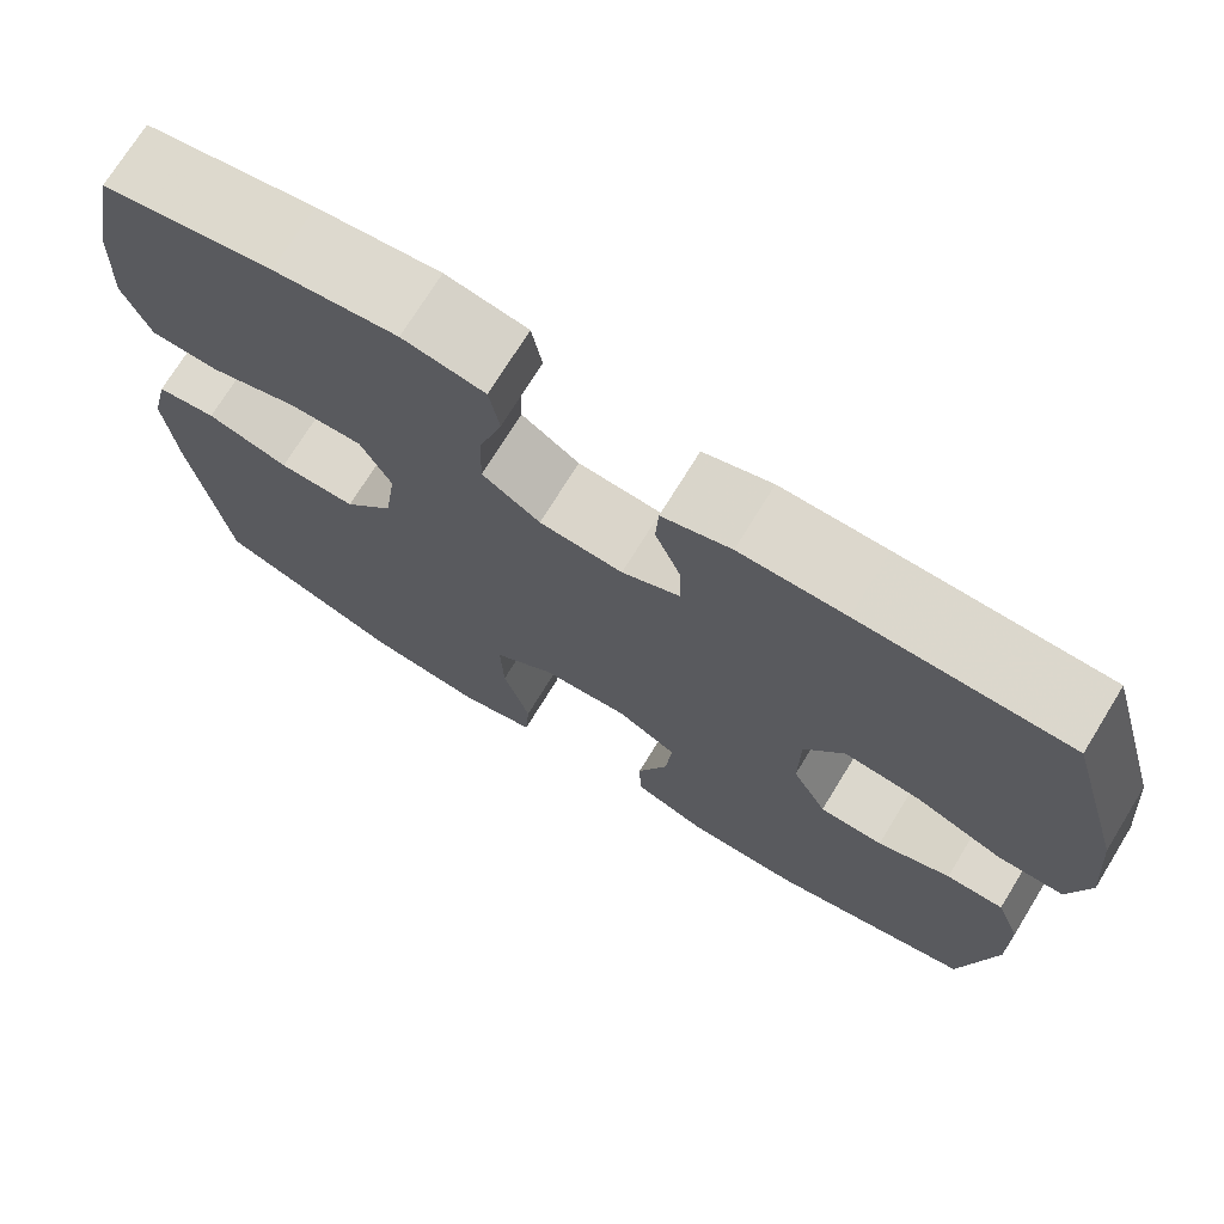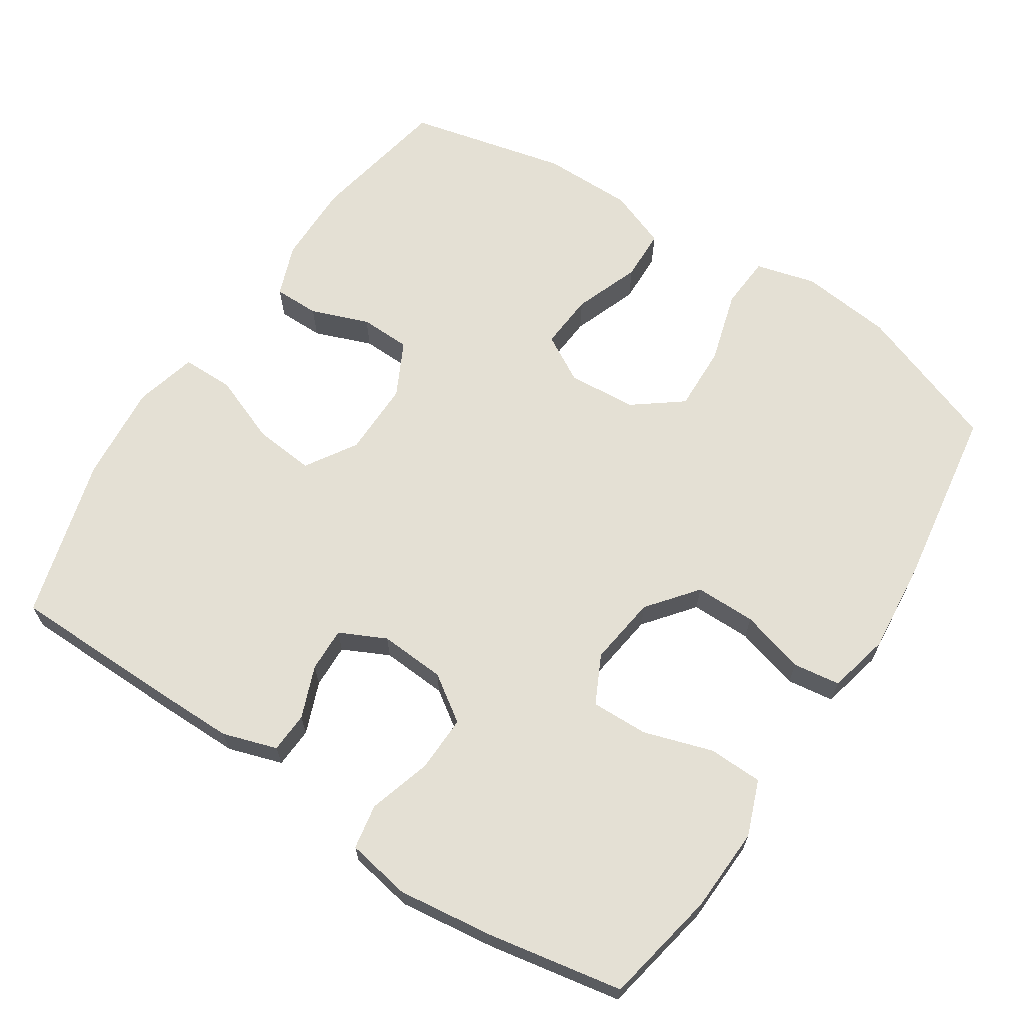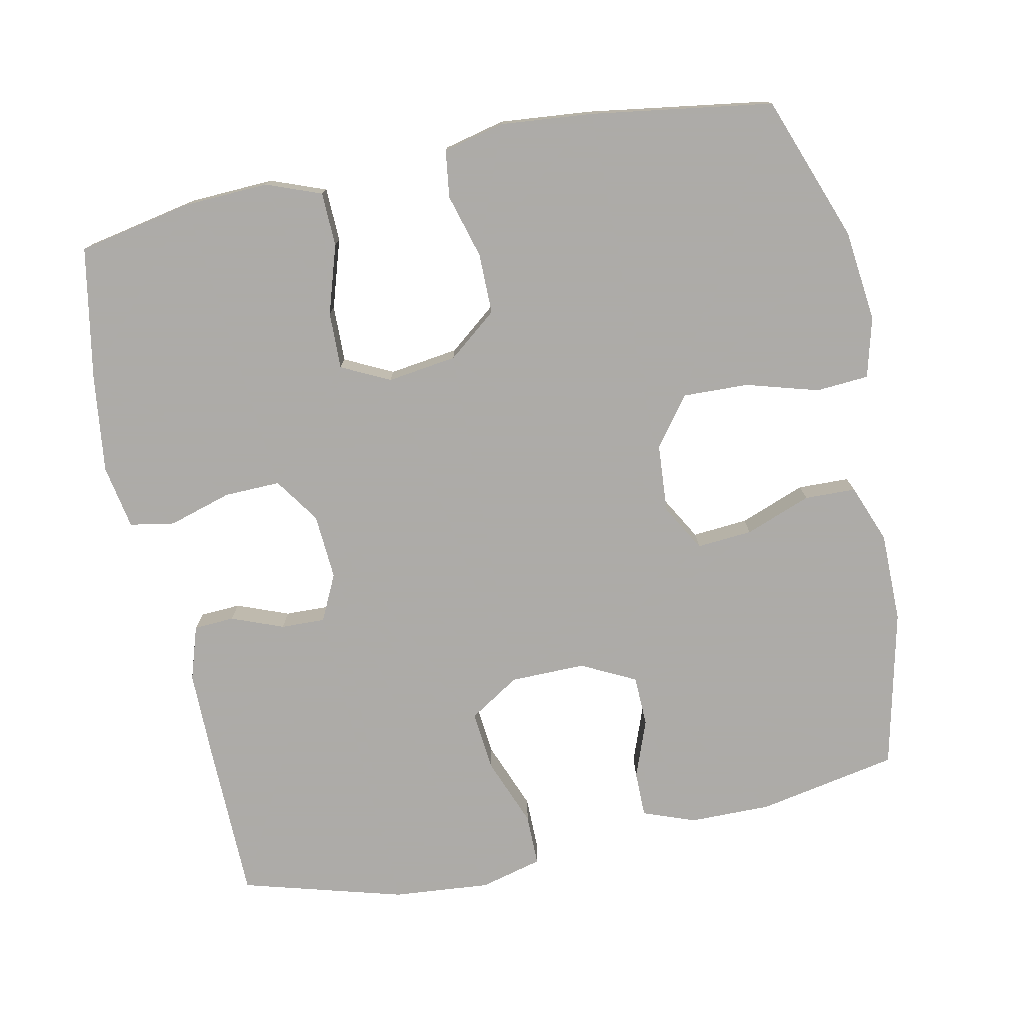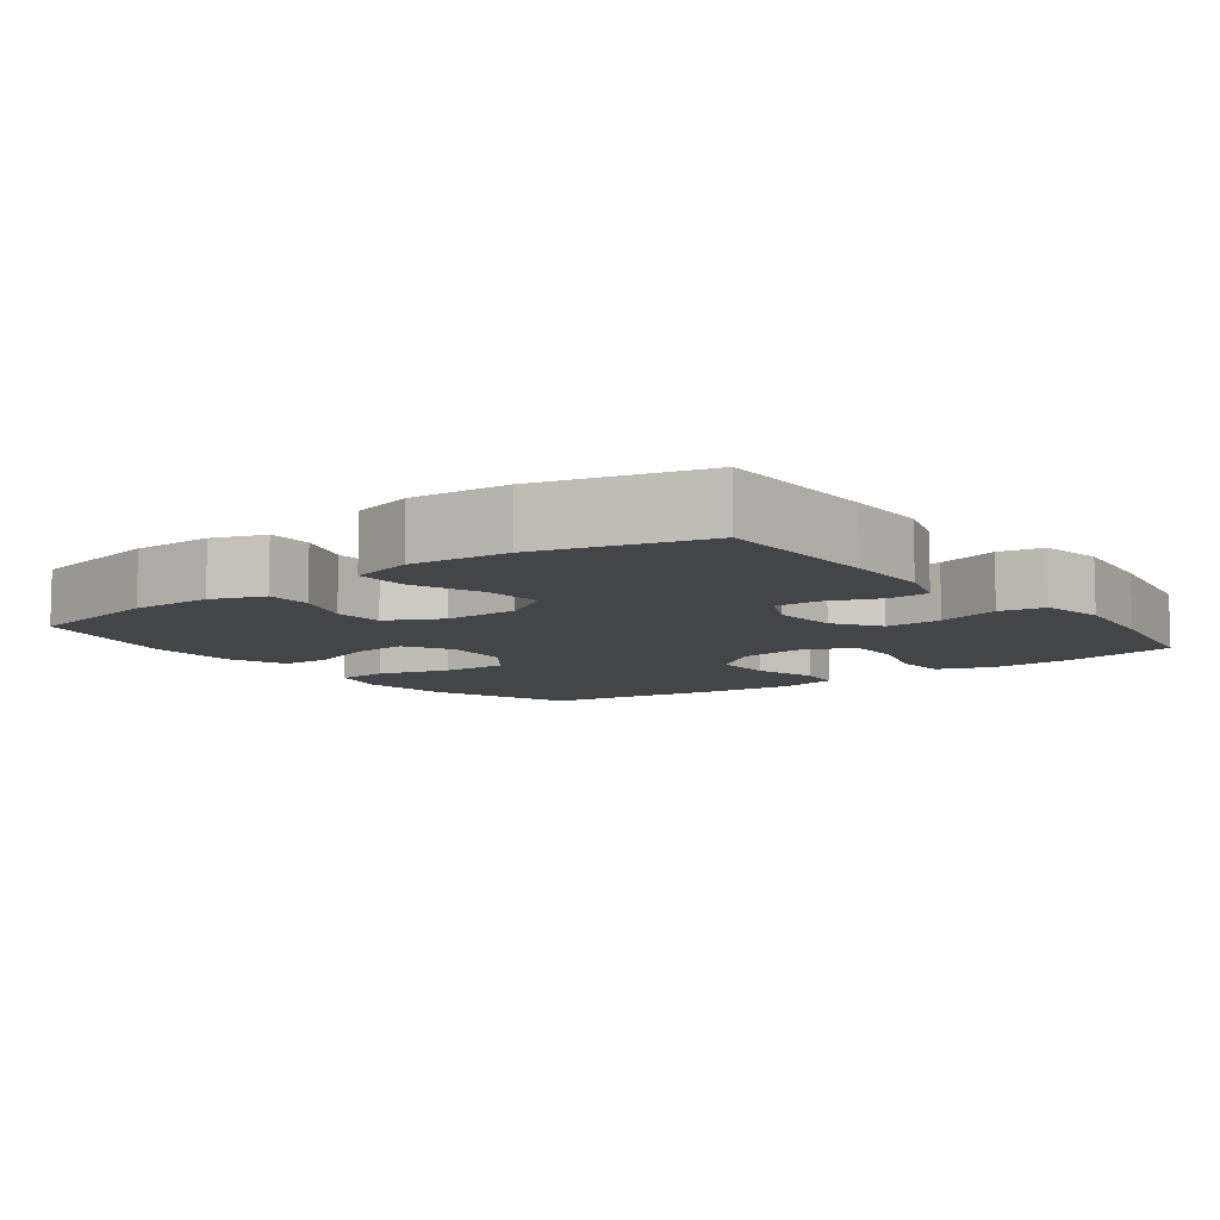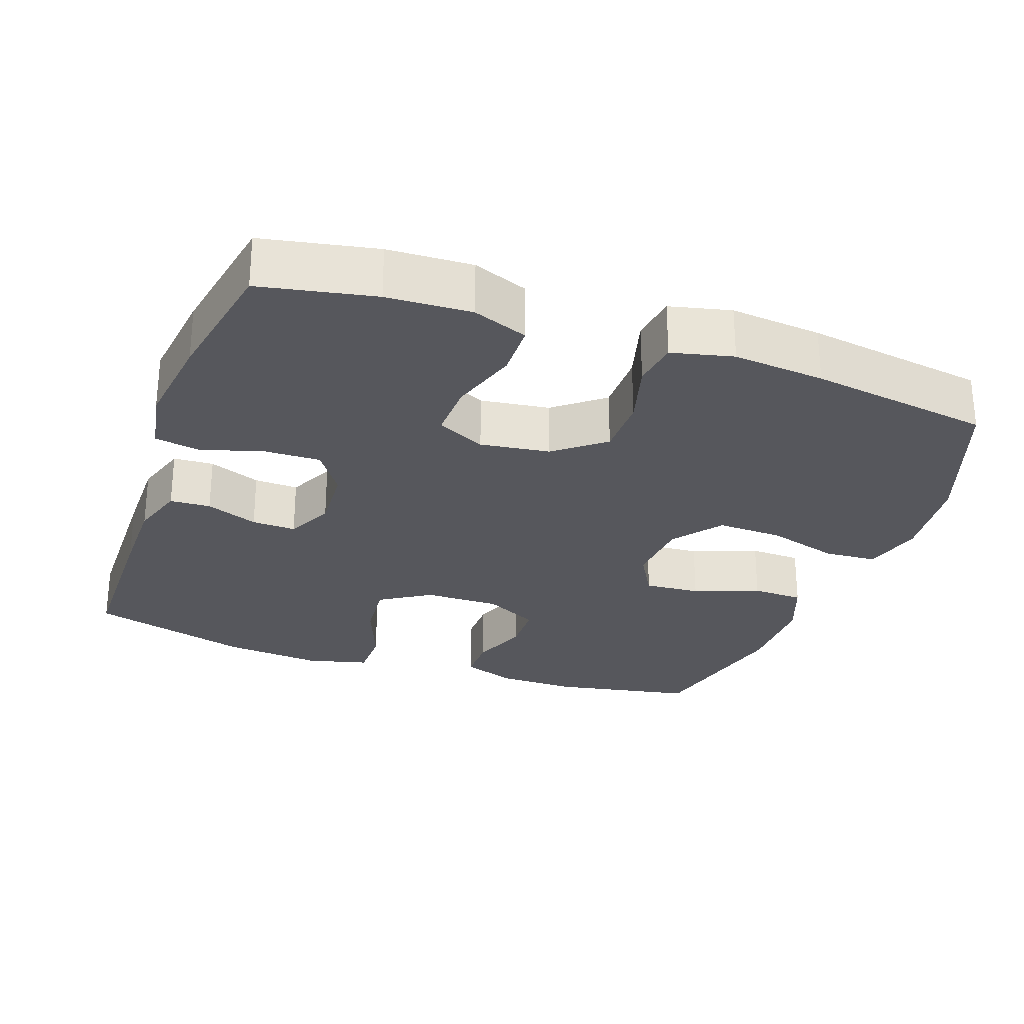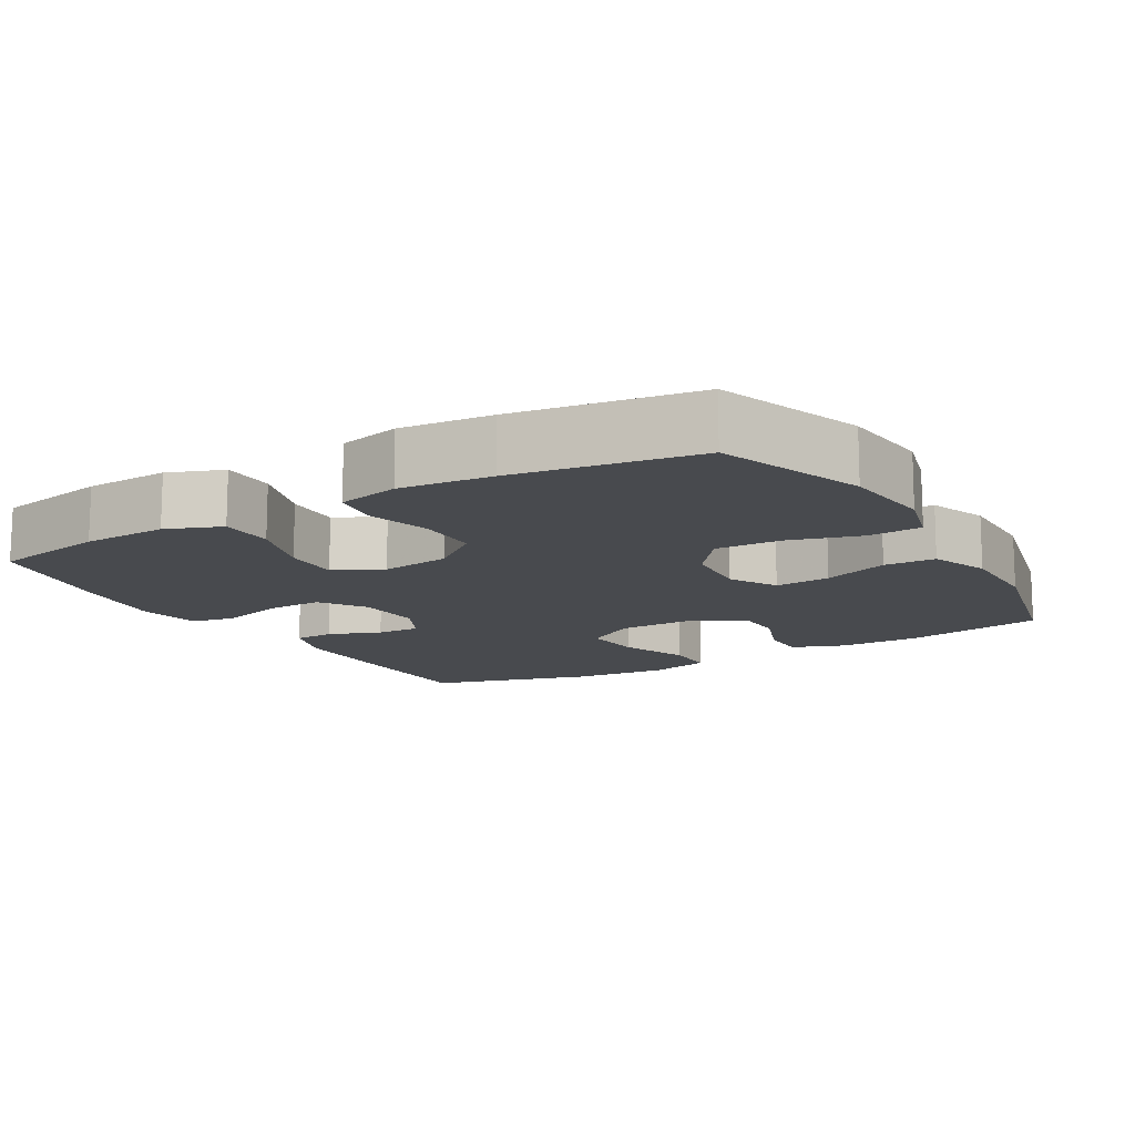
<metadata>
{"format":"obj","ext":"obj","renderer":"f3d","projection":"perspective","resolution":1024,"background":"white","views":[{"elev":72.8,"azim":-148.4,"up":"+Z"},{"elev":66.0,"azim":33.2,"up":"+Y"},{"elev":-76.5,"azim":101.8,"up":"+Y"},{"elev":-8.6,"azim":-52.9,"up":"+Y"},{"elev":-27.5,"azim":70.4,"up":"+Y"},{"elev":-13.1,"azim":120.1,"up":"+Y"}]}
</metadata>
<code>
v 0.5 0.07 0.5
v 0.531 0.07 0.342
v 0.536 0.07 0.225
v 0.507 0.07 0.149
v 0.432 0.07 0.147
v 0.337 0.07 0.177
v 0.258 0.07 0.179
v 0.225 0.07 0.112
v 0.238 0.07 0.016
v 0.292 0.07 -0.052
v 0.376 0.07 -0.052
v 0.465 0.07 -0.027
v 0.53 0.07 -0.036
v 0.55 0.07 -0.121
v 0.538 0.07 -0.248
v 0.5 0.07 -0.5
v 0.298 0.07 -0.574
v 0.171 0.07 -0.588
v 0.088 0.07 -0.566
v 0.083 0.07 -0.493
v 0.112 0.07 -0.393
v 0.115 0.07 -0.302
v 0.048 0.07 -0.251
v -0.047 0.07 -0.244
v -0.112 0.07 -0.281
v -0.106 0.07 -0.358
v -0.072 0.07 -0.449
v -0.074 0.07 -0.52
v -0.155 0.07 -0.551
v -0.28 0.07 -0.551
v -0.5 0.07 -0.5
v -0.537 0.07 -0.306
v -0.536 0.07 -0.193
v -0.509 0.07 -0.121
v -0.446 0.07 -0.121
v -0.366 0.07 -0.151
v -0.296 0.07 -0.149
v -0.258 0.07 -0.074
v -0.259 0.07 0.03
v -0.303 0.07 0.1
v -0.386 0.07 0.092
v -0.481 0.07 0.055
v -0.553 0.07 0.055
v -0.575 0.07 0.141
v -0.563 0.07 0.276
v -0.5 0.07 0.5
v -0.272 0.07 0.503
v -0.157 0.07 0.503
v -0.082 0.07 0.479
v -0.079 0.07 0.423
v -0.107 0.07 0.351
v -0.109 0.07 0.29
v -0.045 0.07 0.259
v 0.046 0.07 0.265
v 0.109 0.07 0.308
v 0.107 0.07 0.386
v 0.081 0.07 0.473
v 0.092 0.07 0.535
v 0.181 0.07 0.551
v 0.315 0.07 0.534
v 0.5 0 0.5
v 0.531 0 0.342
v 0.536 0 0.225
v 0.507 0 0.149
v 0.432 0 0.147
v 0.337 0 0.177
v 0.258 0 0.179
v 0.225 0 0.112
v 0.238 0 0.016
v 0.292 0 -0.052
v 0.376 0 -0.052
v 0.465 0 -0.027
v 0.53 0 -0.036
v 0.55 0 -0.121
v 0.538 0 -0.248
v 0.5 0 -0.5
v 0.298 0 -0.574
v 0.171 0 -0.588
v 0.088 0 -0.566
v 0.083 0 -0.493
v 0.112 0 -0.393
v 0.115 0 -0.302
v 0.048 0 -0.251
v -0.047 0 -0.244
v -0.112 0 -0.281
v -0.106 0 -0.358
v -0.072 0 -0.449
v -0.074 0 -0.52
v -0.155 0 -0.551
v -0.28 0 -0.551
v -0.5 0 -0.5
v -0.537 0 -0.306
v -0.536 0 -0.193
v -0.509 0 -0.121
v -0.446 0 -0.121
v -0.366 0 -0.151
v -0.296 0 -0.149
v -0.258 0 -0.074
v -0.259 0 0.03
v -0.303 0 0.1
v -0.386 0 0.092
v -0.481 0 0.055
v -0.553 0 0.055
v -0.575 0 0.141
v -0.563 0 0.276
v -0.5 0 0.5
v -0.272 0 0.503
v -0.157 0 0.503
v -0.082 0 0.479
v -0.079 0 0.423
v -0.107 0 0.351
v -0.109 0 0.29
v -0.045 0 0.259
v 0.046 0 0.265
v 0.109 0 0.308
v 0.107 0 0.386
v 0.081 0 0.473
v 0.092 0 0.535
v 0.181 0 0.551
v 0.315 0 0.534
f 56 57 58 59
f 55 56 59 60
f 48 49 50 51
f 48 51 52
f 47 48 52
f 46 47 52
f 45 46 52
f 44 45 52 53
f 41 42 43 44
f 40 41 44 53
f 33 34 35 36
f 33 36 37
f 32 33 37
f 31 32 37
f 30 31 37
f 29 30 37 38
f 26 27 28 29
f 25 26 29 38
f 18 19 20 21
f 18 21 22
f 17 18 22
f 16 17 22
f 15 16 22 23
f 11 12 13 14
f 10 11 14 15
f 3 4 5 6
f 3 6 7
f 2 3 7
f 55 60 1 2
f 54 55 2 7
f 39 40 53 54
f 39 54 7 8
f 24 25 38 39
f 24 39 8 9
f 10 15 23 24
f 9 10 24
f 119 118 117 116
f 120 119 116 115
f 111 110 109 108
f 112 111 108
f 112 108 107
f 112 107 106
f 112 106 105
f 113 112 105 104
f 104 103 102 101
f 113 104 101 100
f 96 95 94 93
f 97 96 93
f 97 93 92
f 97 92 91
f 97 91 90
f 98 97 90 89
f 89 88 87 86
f 98 89 86 85
f 81 80 79 78
f 82 81 78
f 82 78 77
f 82 77 76
f 83 82 76 75
f 74 73 72 71
f 75 74 71 70
f 66 65 64 63
f 67 66 63
f 67 63 62
f 62 61 120 115
f 67 62 115 114
f 114 113 100 99
f 68 67 114 99
f 99 98 85 84
f 69 68 99 84
f 84 83 75 70
f 84 70 69
f 1 61 62 2
f 2 62 63 3
f 3 63 64 4
f 4 64 65 5
f 5 65 66 6
f 6 66 67 7
f 7 67 68 8
f 8 68 69 9
f 9 69 70 10
f 10 70 71 11
f 11 71 72 12
f 12 72 73 13
f 13 73 74 14
f 14 74 75 15
f 15 75 76 16
f 16 76 77 17
f 17 77 78 18
f 18 78 79 19
f 19 79 80 20
f 20 80 81 21
f 21 81 82 22
f 22 82 83 23
f 23 83 84 24
f 24 84 85 25
f 25 85 86 26
f 26 86 87 27
f 27 87 88 28
f 28 88 89 29
f 29 89 90 30
f 30 90 91 31
f 31 91 92 32
f 32 92 93 33
f 33 93 94 34
f 34 94 95 35
f 35 95 96 36
f 36 96 97 37
f 37 97 98 38
f 38 98 99 39
f 39 99 100 40
f 40 100 101 41
f 41 101 102 42
f 42 102 103 43
f 43 103 104 44
f 44 104 105 45
f 45 105 106 46
f 46 106 107 47
f 47 107 108 48
f 48 108 109 49
f 49 109 110 50
f 50 110 111 51
f 51 111 112 52
f 52 112 113 53
f 53 113 114 54
f 54 114 115 55
f 55 115 116 56
f 56 116 117 57
f 57 117 118 58
f 58 118 119 59
f 59 119 120 60
f 60 120 61 1

</code>
